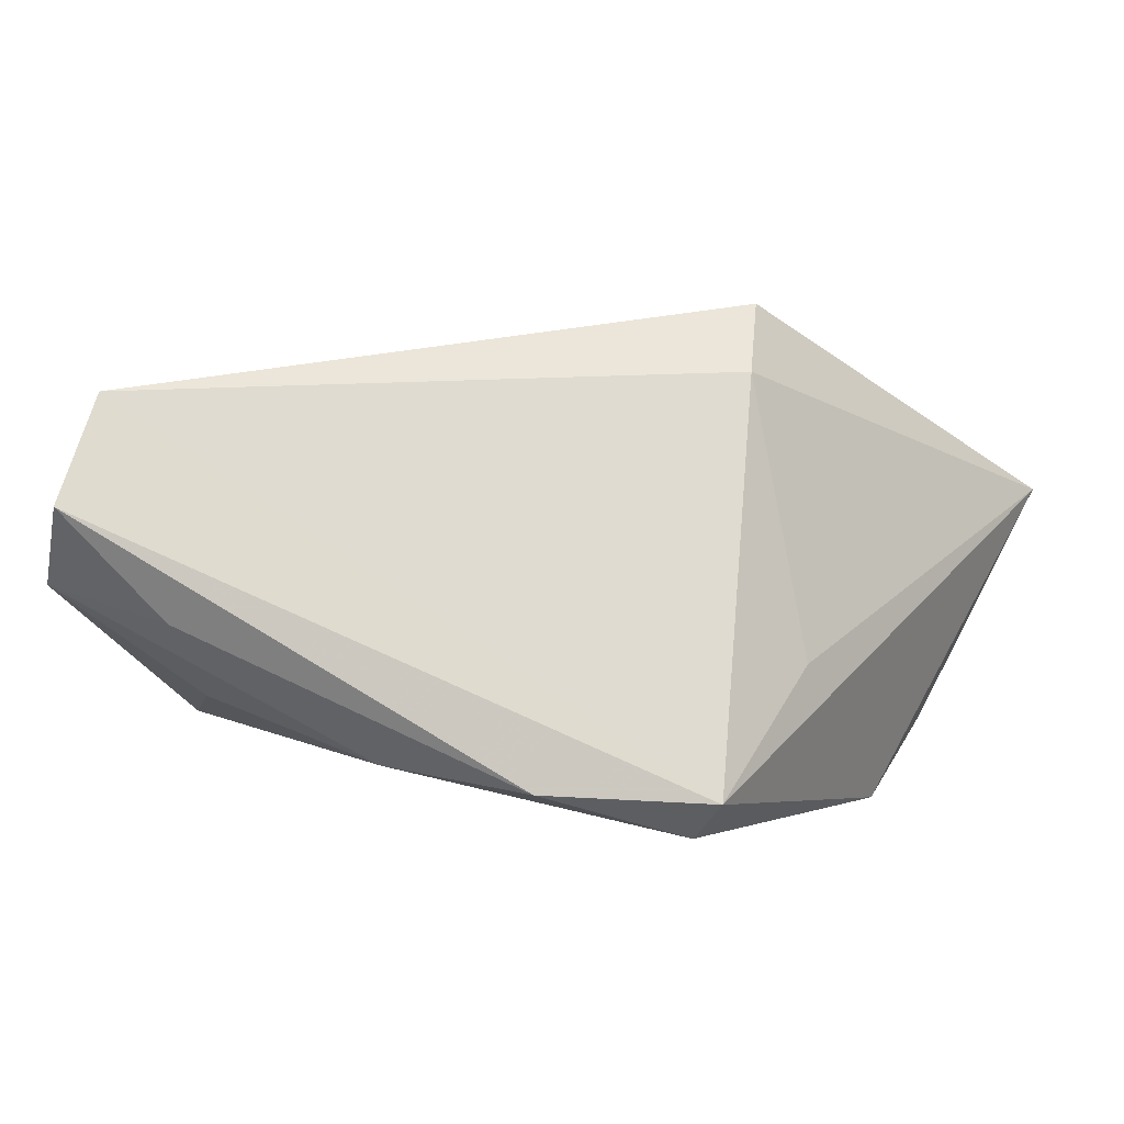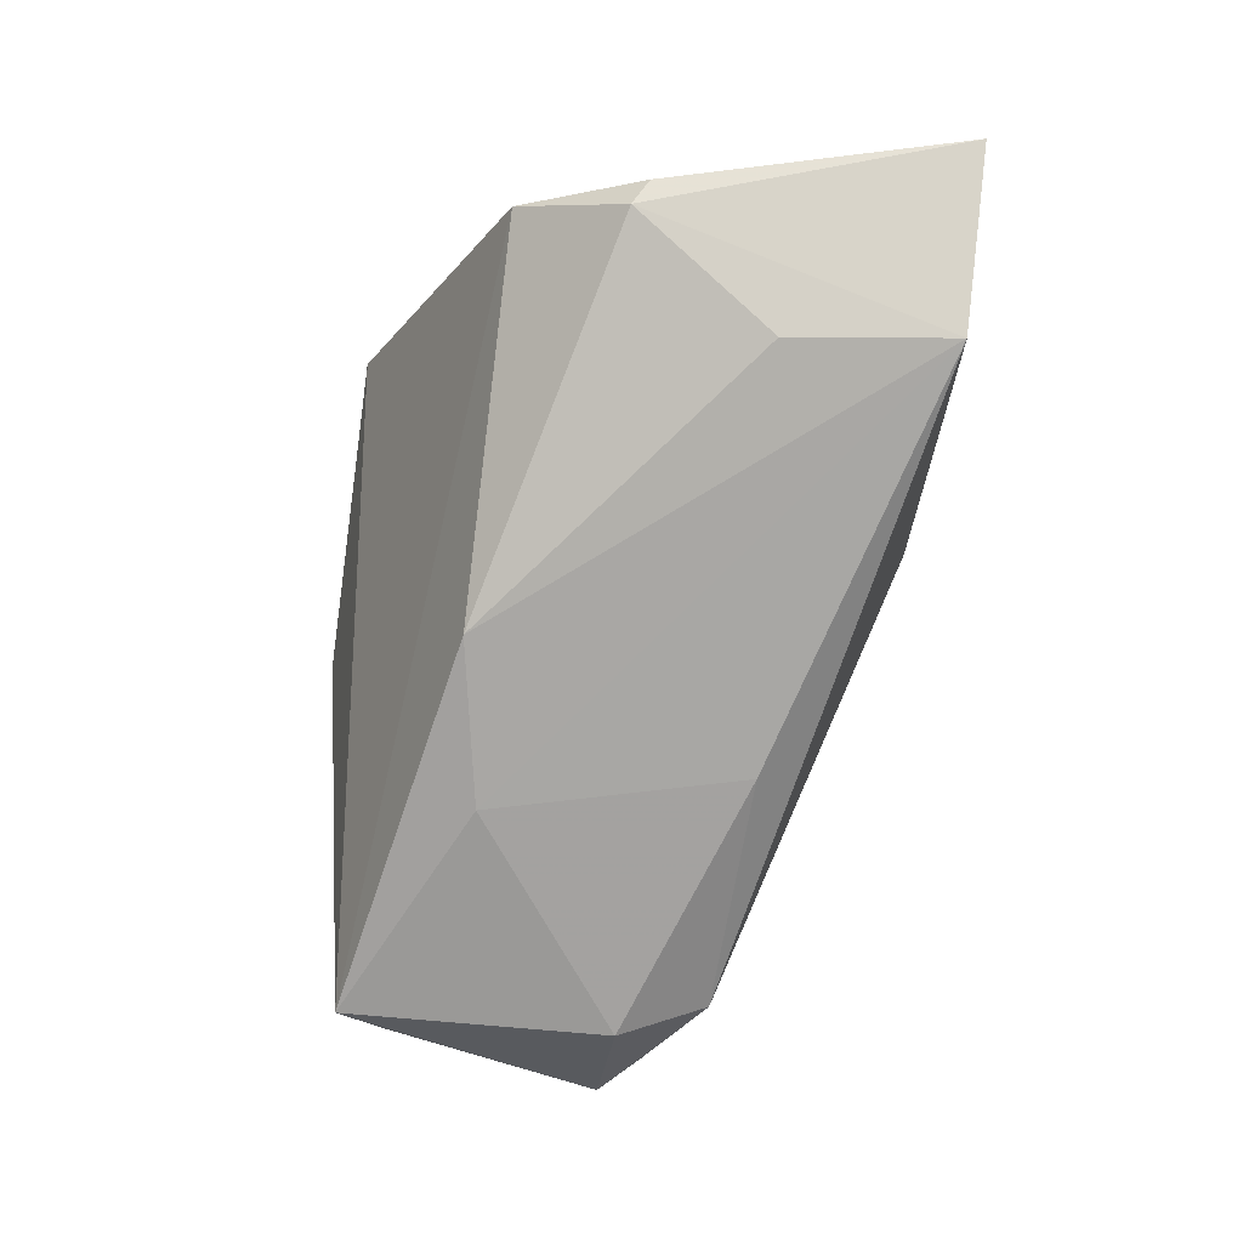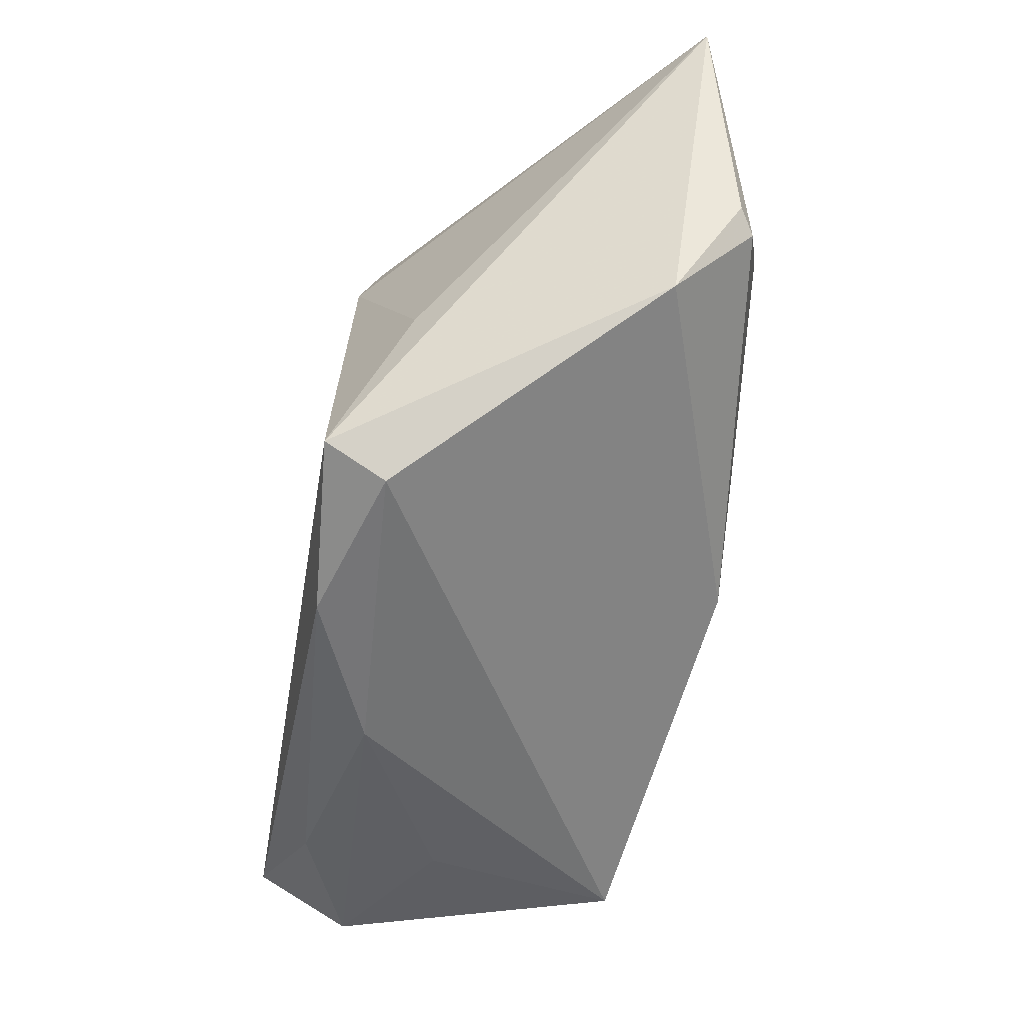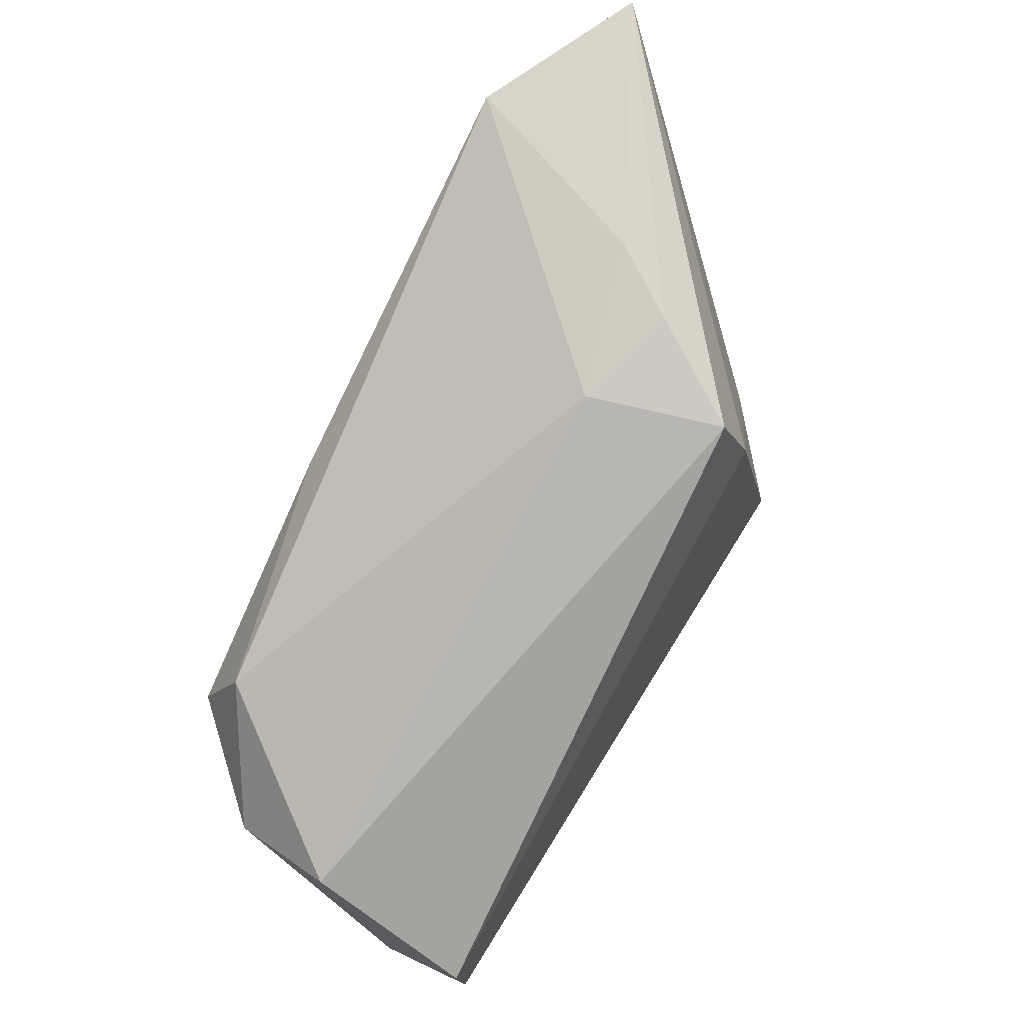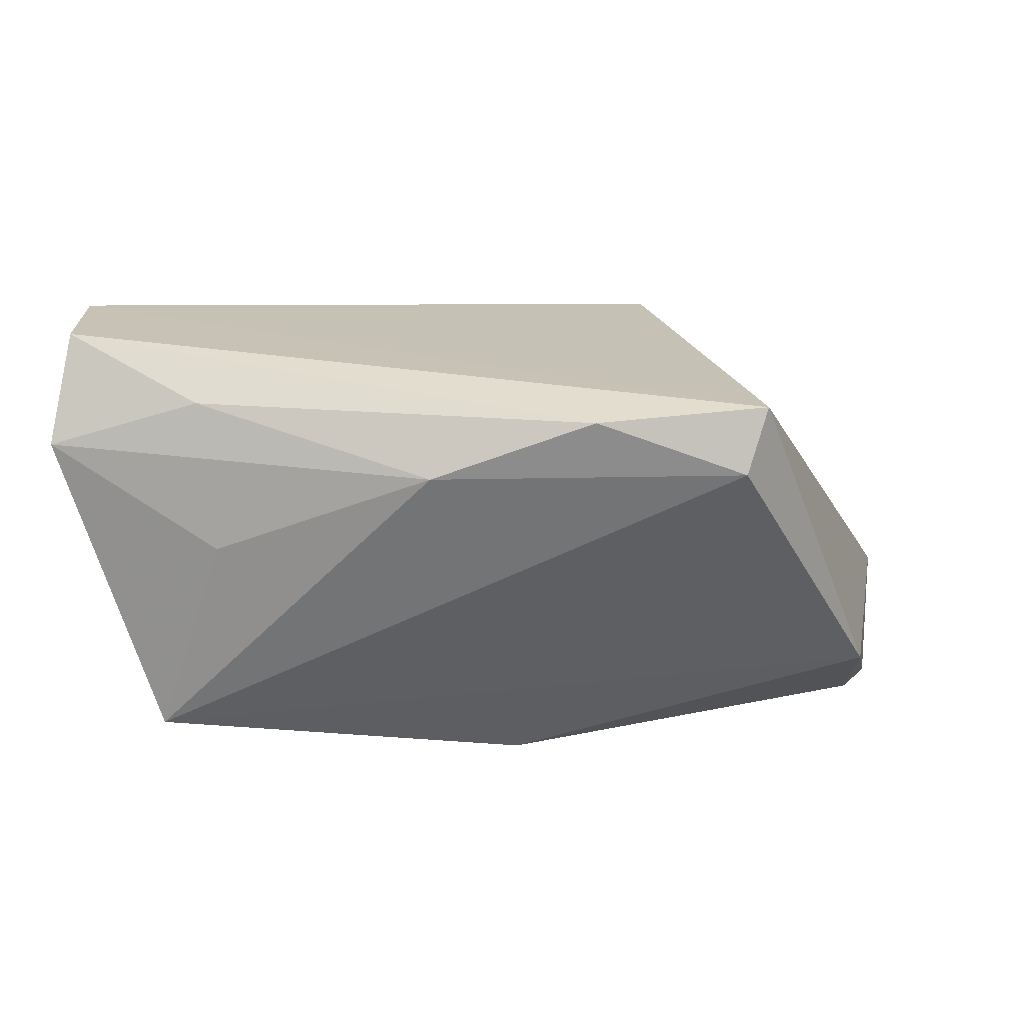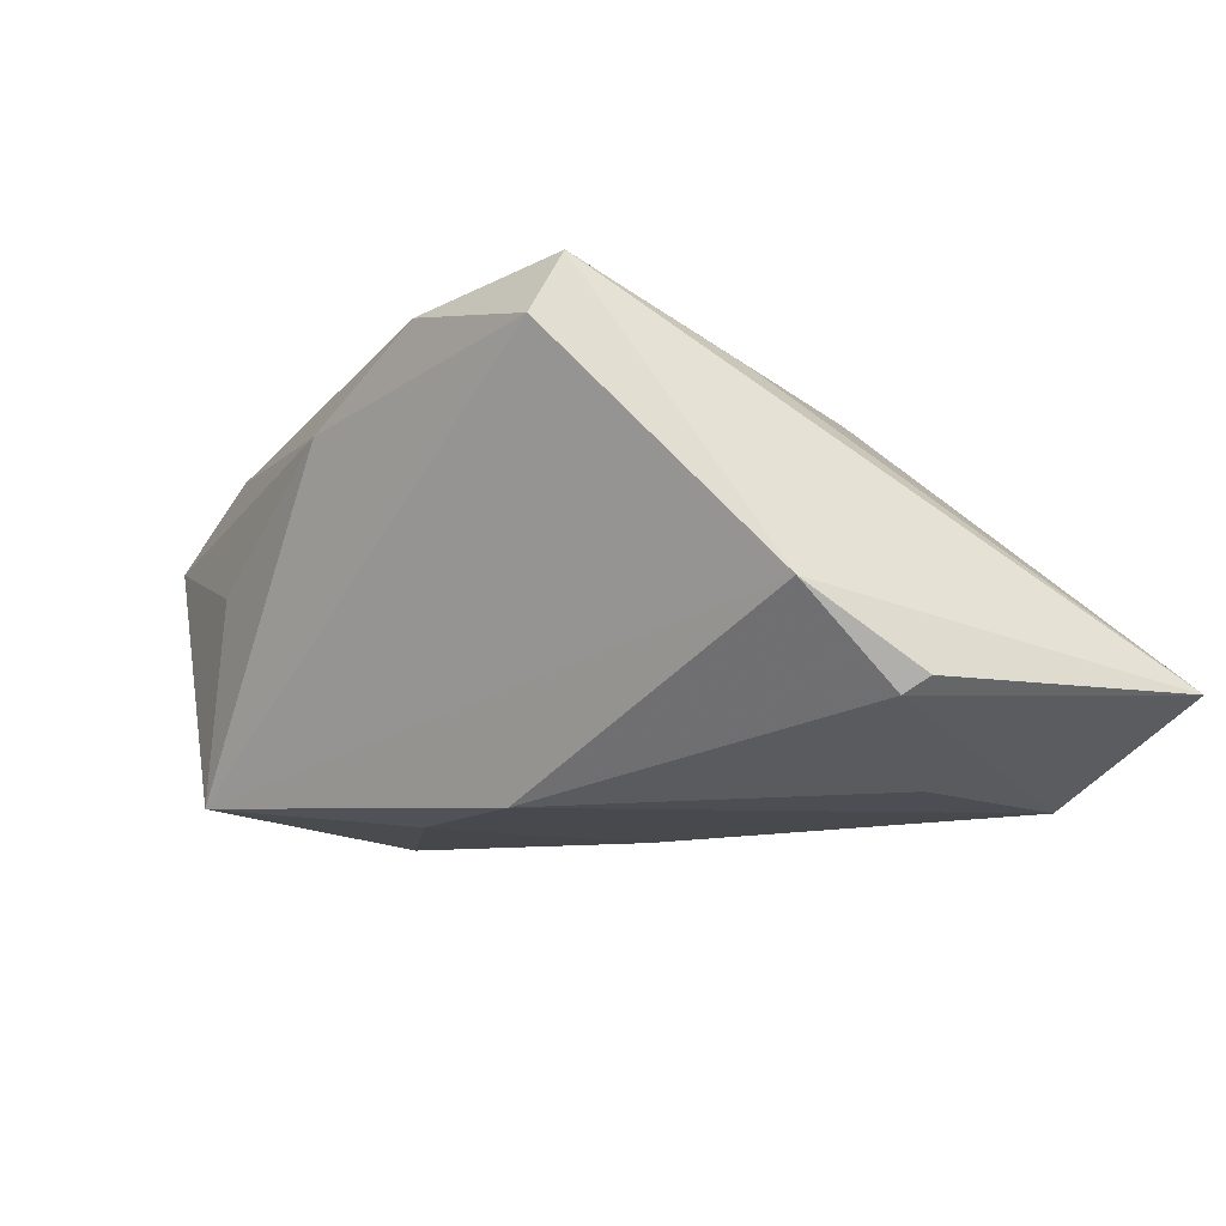
<metadata>
{"format":"obj","ext":"obj","renderer":"f3d","projection":"perspective","resolution":1024,"background":"white","views":[{"elev":72.9,"azim":18.2,"up":"+Z"},{"elev":-79.3,"azim":86.8,"up":"+Z"},{"elev":-52.6,"azim":80.4,"up":"+Y"},{"elev":73.6,"azim":-58.5,"up":"+Y"},{"elev":-69.0,"azim":-4.3,"up":"+Y"},{"elev":-18.7,"azim":51.5,"up":"+Z"}]}
</metadata>
<code>
v -0.04962 -0.002686 0.02313
v 0.03179 -0.005824 0.0155
v -0.009359 0.01541 -0.02169
v -0.03109 -0.02714 0.003668
v 0.02563 -0.02799 0.01685
v -0.03672 -0.02528 -0.0188
v 0.01653 0.02214 0.02156
v -0.04896 0.006368 0.004595
v -0.03524 0.01256 -0.01532
v -0.04814 0.001663 -0.007172
v -0.03415 -0.02392 0.01918
v -0.008301 -0.03048 0.01471
v 0.05322 0.03353 -0.01587
v 0.04526 -1.126e-05 -0.02029
v -0.04914 -0.01655 0.02371
v 0.04423 -0.01158 -0.011
v 0.00879 -0.02975 0.02209
v 0.04762 0.001722 -0.0186
v 0.02747 -0.02497 0.02371
v 0.03473 0.03201 -0.02429
v -0.05009 -0.02255 0.01279
v 0.03387 0.0144 -0.02465
v -0.01364 -0.01181 -0.0232
v -0.03744 0.003056 -0.01928
v 0.01455 0.03124 0.01884
v 0.009658 0.03131 0.003941
v 0.004009 -0.01371 -0.02479
v 0.0214 0.03353 0.006918
v 0.02663 0.03353 -0.001259
f 13 7 2
f 14 16 27
f 6 4 21
f 6 16 5
f 27 16 6
f 13 14 20
f 19 17 5
f 19 2 7
f 19 15 17
f 5 16 19
f 19 16 13
f 13 2 19
f 13 28 25
f 25 7 13
f 13 16 18
f 18 14 13
f 16 14 18
f 27 6 23
f 23 6 24
f 23 20 27
f 5 17 12
f 12 6 5
f 4 6 12
f 21 4 12
f 29 28 13
f 13 20 29
f 3 23 24
f 20 23 3
f 22 14 27
f 27 20 22
f 22 20 14
f 11 15 21
f 21 12 11
f 17 15 11
f 11 12 17
f 26 25 28
f 28 29 26
f 26 29 20
f 25 26 8
f 25 8 1
f 7 25 1
f 21 15 1
f 1 8 21
f 1 19 7
f 15 19 1
f 24 6 10
f 21 8 10
f 10 6 21
f 9 3 24
f 24 10 9
f 9 10 8
f 9 8 26
f 20 3 9
f 9 26 20

</code>
